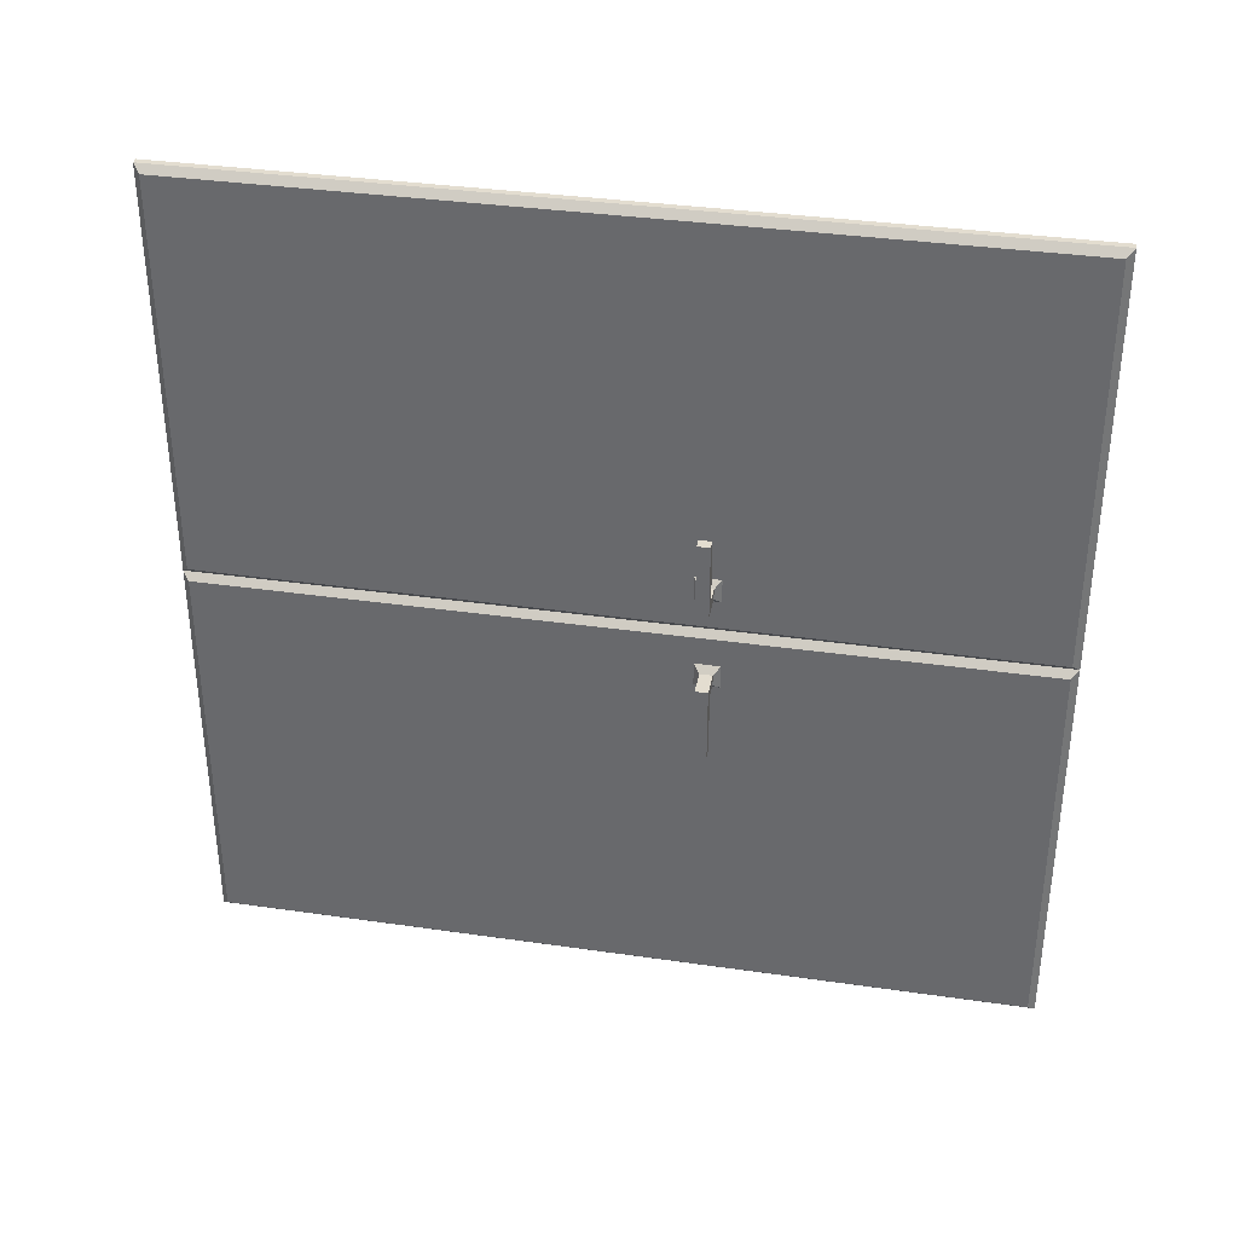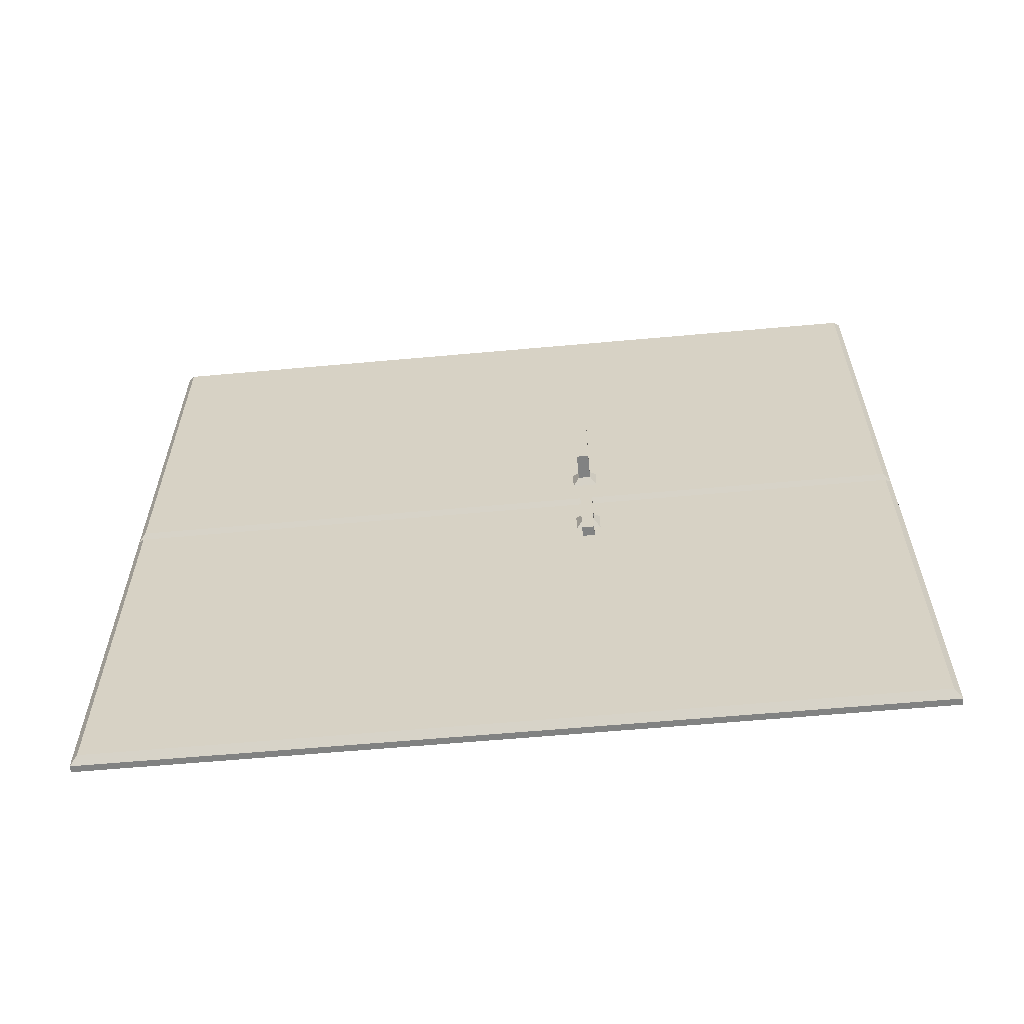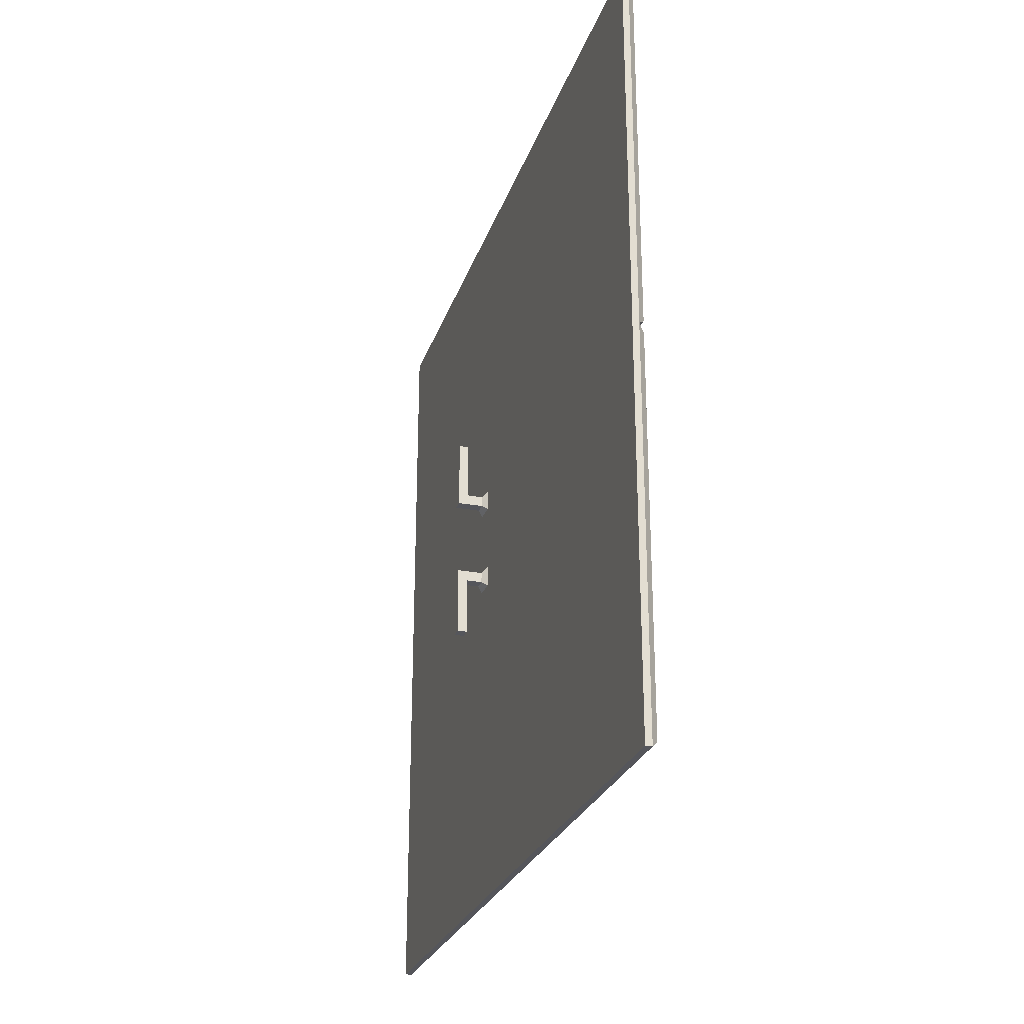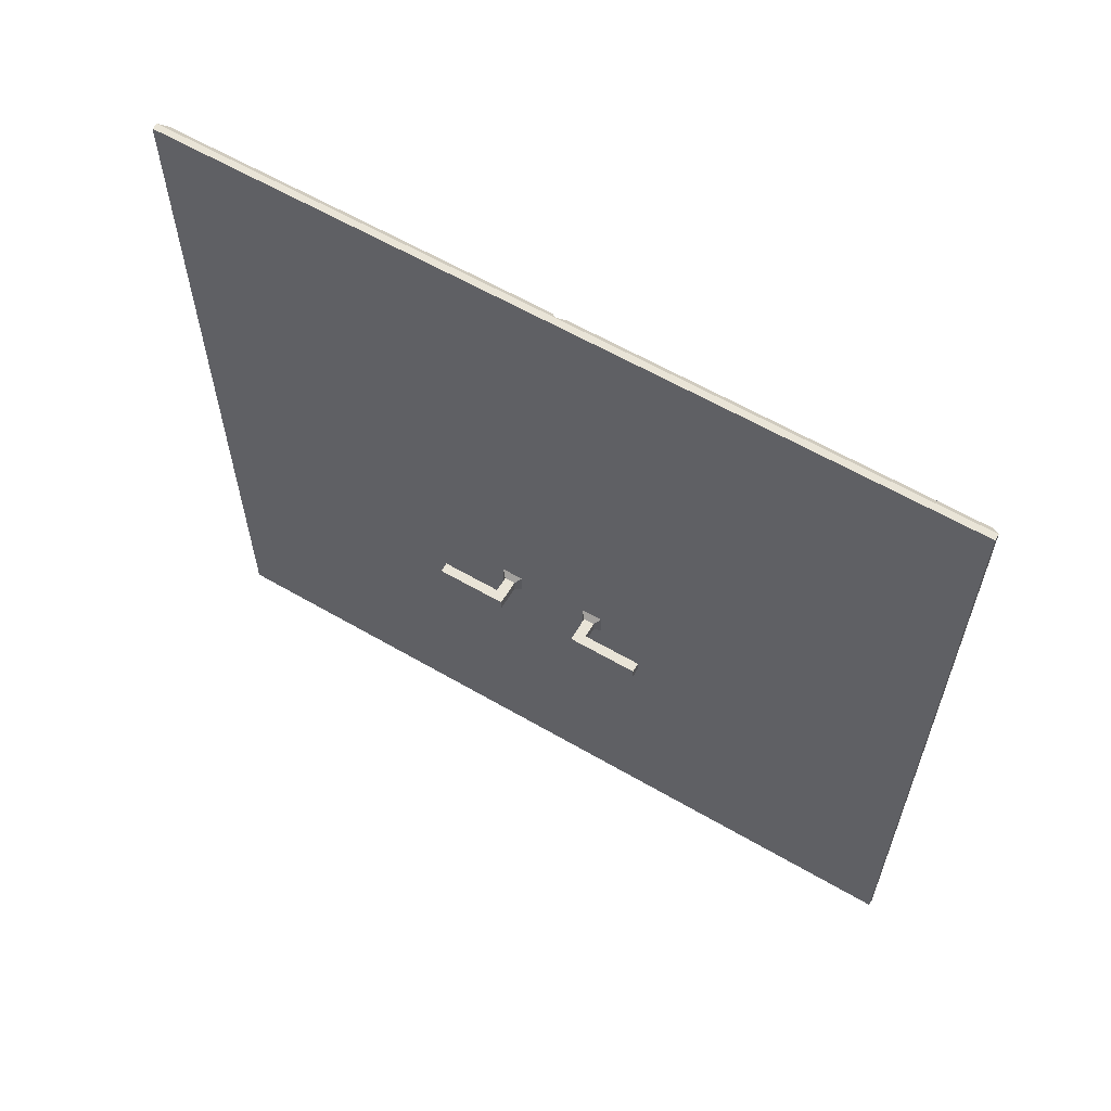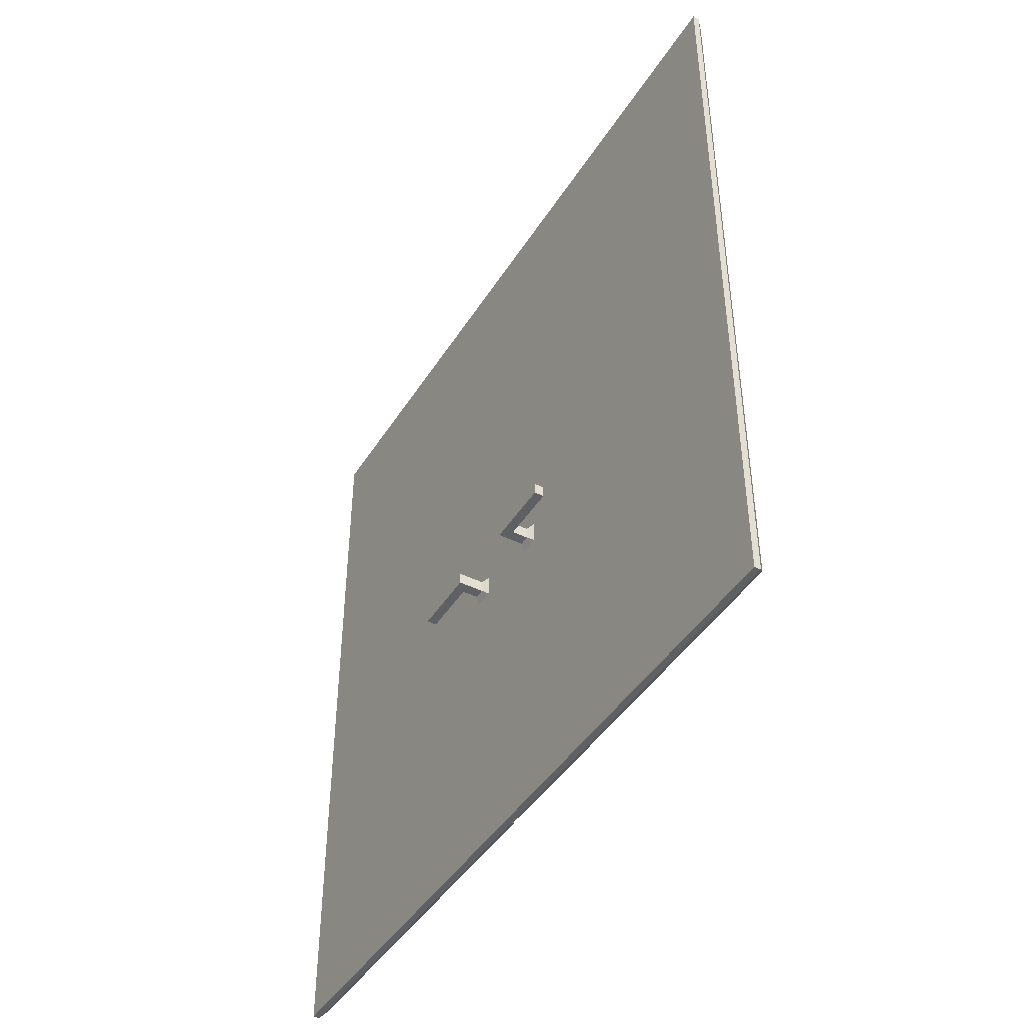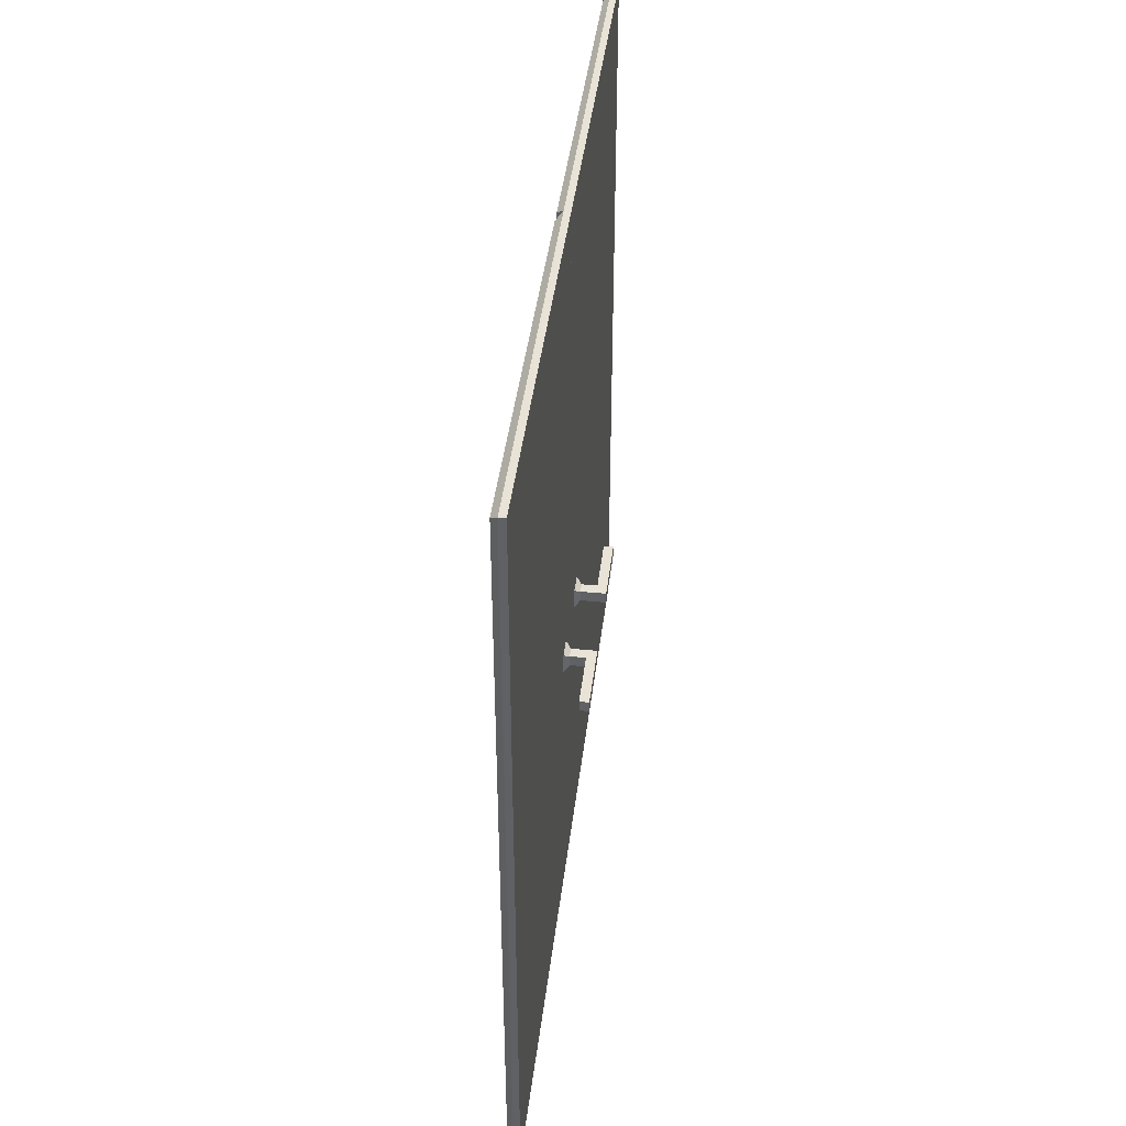
<metadata>
{"format":"obj","ext":"obj","renderer":"f3d","projection":"perspective","resolution":1024,"background":"white","views":[{"elev":35.6,"azim":-79.2,"up":"+Z"},{"elev":-60.6,"azim":-84.7,"up":"+Z"},{"elev":-26.2,"azim":163.4,"up":"+Z"},{"elev":60.8,"azim":120.7,"up":"+Y"},{"elev":-44.1,"azim":149.9,"up":"+Y"},{"elev":41.9,"azim":6.8,"up":"+Y"}]}
</metadata>
<code>
v  2205 57.65 -2041
v  2204 57.65 -2041
v  2204 57.65 -2052
v  2205 57.65 -2052
v  2205 57.65 -2043
v  2205 59.42 -2043
v  2205 59.42 -2052
v  2204 59.42 -2052
v  2205 59.42 -2041
v  2204 59.42 -2041
v  2209 56.57 -2044
v  2209 60.5 -2044
v  2209 60.5 -2040
v  2209 56.57 -2040
v  2208 59.42 -2041
v  2208 59.42 -2043
v  2208 57.65 -2041
v  2208 57.65 -2043
g Box293
f 1 2 3
f 3 4 5
f 1 3 5
f 6 7 8
f 9 6 8
f 9 8 10
f 11 12 13
f 13 14 11
f 4 3 8
f 8 7 4
f 3 2 10
f 10 8 3
f 2 1 9
f 9 10 2
f 4 7 6
f 6 5 4
f 6 9 15
f 15 16 6
f 9 1 17
f 17 15 9
f 1 5 18
f 18 17 1
f 5 6 16
f 16 18 5
f 16 15 13
f 13 12 16
f 15 17 14
f 14 13 15
f 17 18 11
f 11 14 17
f 18 16 12
f 12 11 18
v  2205 59.58 -2029
v  2204 59.58 -2029
v  2204 59.58 -2019
v  2205 59.58 -2019
v  2205 59.58 -2028
v  2205 57.8 -2028
v  2205 57.8 -2019
v  2204 57.8 -2019
v  2205 57.8 -2029
v  2204 57.8 -2029
v  2209 60.65 -2027
v  2209 56.73 -2027
v  2209 56.73 -2030
v  2209 60.65 -2030
v  2208 57.8 -2029
v  2208 57.8 -2028
v  2208 59.58 -2029
v  2208 59.58 -2028
g Box294
f 19 20 21
f 21 22 23
f 19 21 23
f 24 25 26
f 27 24 26
f 27 26 28
f 29 30 31
f 31 32 29
f 22 21 26
f 26 25 22
f 21 20 28
f 28 26 21
f 20 19 27
f 27 28 20
f 22 25 24
f 24 23 22
f 24 27 33
f 33 34 24
f 27 19 35
f 35 33 27
f 19 23 36
f 36 35 19
f 23 24 34
f 34 36 23
f 34 33 31
f 31 30 34
f 33 35 32
f 32 31 33
f 35 36 29
f 29 32 35
f 36 34 30
f 30 29 36
v  2214 57.65 -2029
v  2215 57.65 -2029
v  2215 57.65 -2019
v  2214 57.65 -2019
v  2214 57.65 -2028
v  2214 59.42 -2028
v  2214 59.42 -2019
v  2215 59.42 -2019
v  2214 59.42 -2029
v  2215 59.42 -2029
v  2210 56.57 -2027
v  2210 60.5 -2027
v  2210 60.5 -2030
v  2210 56.57 -2030
v  2211 59.42 -2029
v  2211 59.42 -2028
v  2211 57.65 -2029
v  2211 57.65 -2028
g Box295
f 37 38 39
f 39 40 41
f 37 39 41
f 42 43 44
f 45 42 44
f 45 44 46
f 47 48 49
f 49 50 47
f 40 39 44
f 44 43 40
f 39 38 46
f 46 44 39
f 38 37 45
f 45 46 38
f 40 43 42
f 42 41 40
f 42 45 51
f 51 52 42
f 45 37 53
f 53 51 45
f 37 41 54
f 54 53 37
f 41 42 52
f 52 54 41
f 52 51 49
f 49 48 52
f 51 53 50
f 50 49 51
f 53 54 47
f 47 50 53
f 54 52 48
f 48 47 54
v  2214 59.58 -2041
v  2215 59.58 -2041
v  2215 59.58 -2052
v  2214 59.58 -2052
v  2214 59.58 -2043
v  2214 57.8 -2043
v  2214 57.8 -2052
v  2215 57.8 -2052
v  2214 57.8 -2041
v  2215 57.8 -2041
v  2210 60.65 -2044
v  2210 56.73 -2044
v  2210 56.73 -2040
v  2210 60.65 -2040
v  2211 57.8 -2041
v  2211 57.8 -2043
v  2211 59.58 -2041
v  2211 59.58 -2043
g Box296
f 55 56 57
f 57 58 59
f 55 57 59
f 60 61 62
f 63 60 62
f 63 62 64
f 65 66 67
f 67 68 65
f 58 57 62
f 62 61 58
f 57 56 64
f 64 62 57
f 56 55 63
f 63 64 56
f 58 61 60
f 60 59 58
f 60 63 69
f 69 70 60
f 63 55 71
f 71 69 63
f 55 59 72
f 72 71 55
f 59 60 70
f 70 72 59
f 70 69 67
f 67 66 70
f 69 71 68
f 68 67 69
f 71 72 65
f 65 68 71
f 72 70 66
f 66 65 72
v  2211 11.32 -2035
v  2210 11.32 -2035
v  2210 11.32 -2094
v  2211 11.32 -2094
v  2211 129.4 -2035
v  2211 129.4 -2094
v  2210 129.4 -2094
v  2210 129.4 -2035
v  2209 12.32 -2093
v  2209 12.32 -2036
v  2209 128.4 -2036
v  2209 128.4 -2093
g Box297
f 73 74 75
f 75 76 73
f 77 78 79
f 79 80 77
f 73 76 78
f 78 77 73
f 76 75 79
f 79 78 76
f 81 82 83
f 83 84 81
f 74 73 77
f 77 80 74
f 74 82 81
f 81 75 74
f 79 84 83
f 83 80 79
f 75 81 84
f 84 79 75
f 82 74 80
f 80 83 82
v  2211 11.32 -1976
v  2210 11.32 -1976
v  2210 11.32 -2035
v  2211 11.32 -2035
v  2211 129.4 -1976
v  2211 129.4 -2035
v  2210 129.4 -2035
v  2210 129.4 -1976
v  2209 12.32 -2034
v  2209 12.32 -1977
v  2209 128.4 -1977
v  2209 128.4 -2034
g Box298
f 85 86 87
f 87 88 85
f 89 90 91
f 91 92 89
f 85 88 90
f 90 89 85
f 88 87 91
f 91 90 88
f 93 94 95
f 95 96 93
f 86 85 89
f 89 92 86
f 86 94 93
f 93 87 86
f 91 96 95
f 95 92 91
f 87 93 96
f 96 91 87
f 94 86 92
f 92 95 94

</code>
